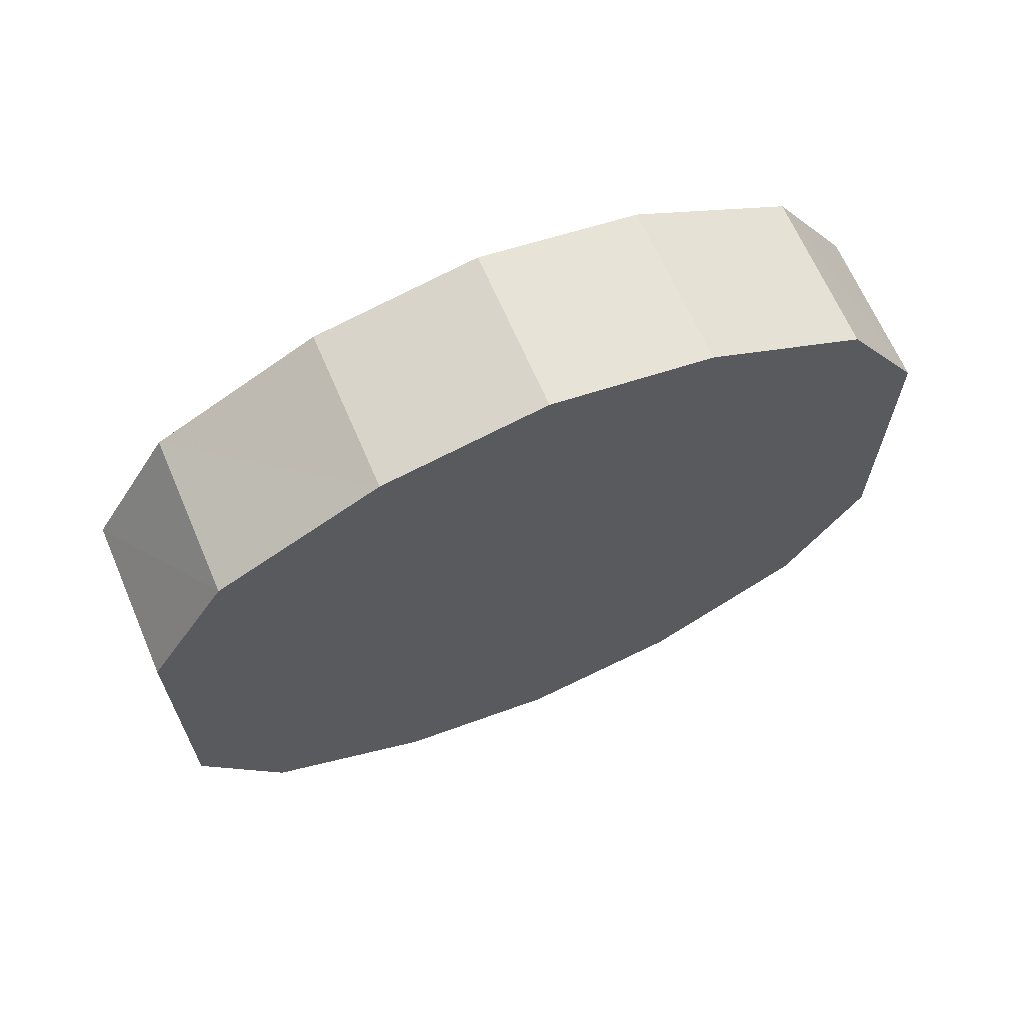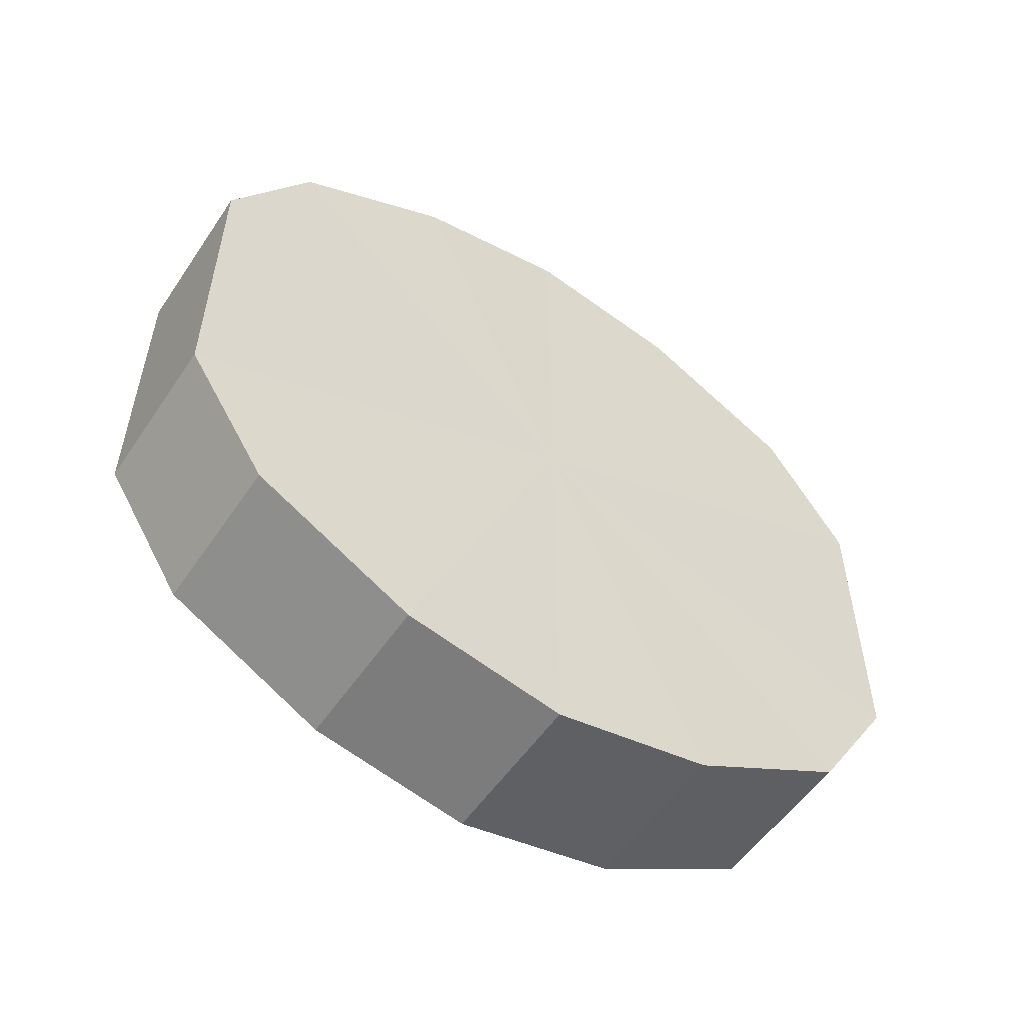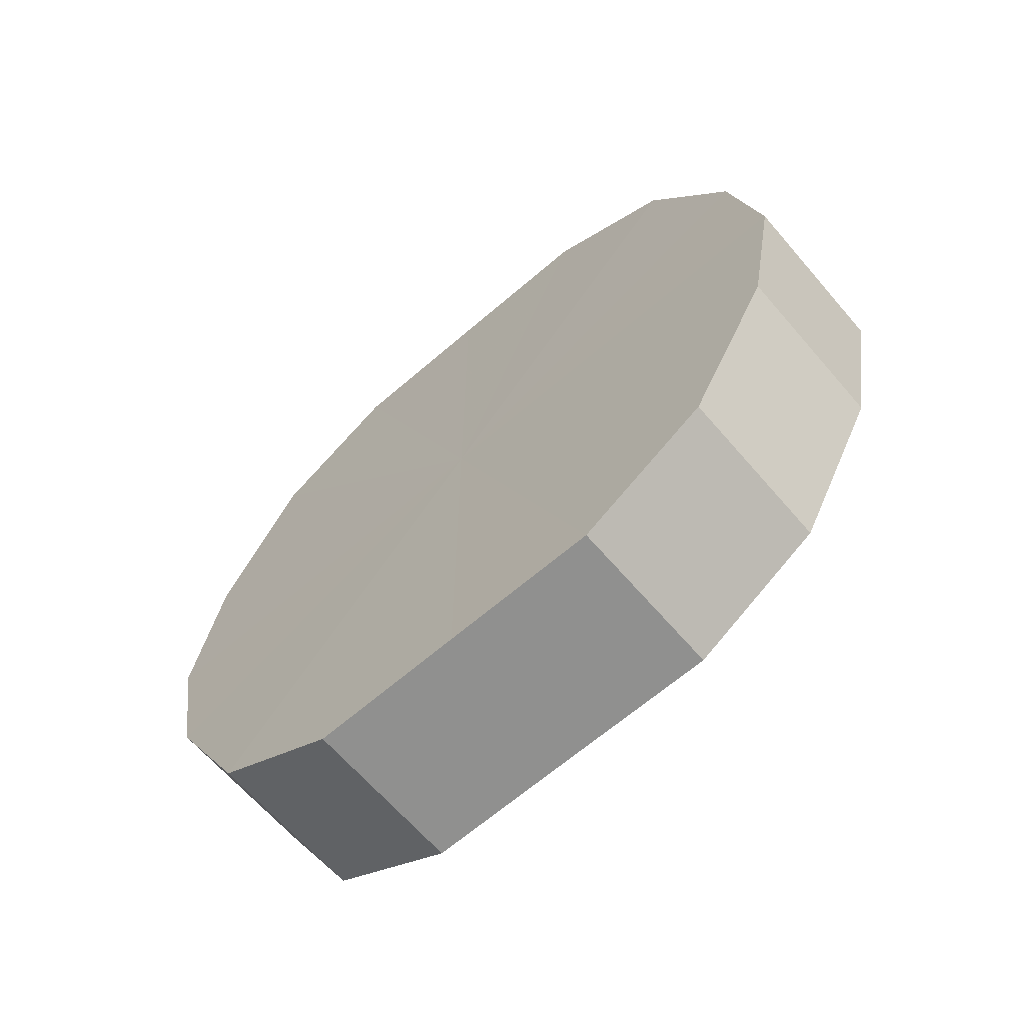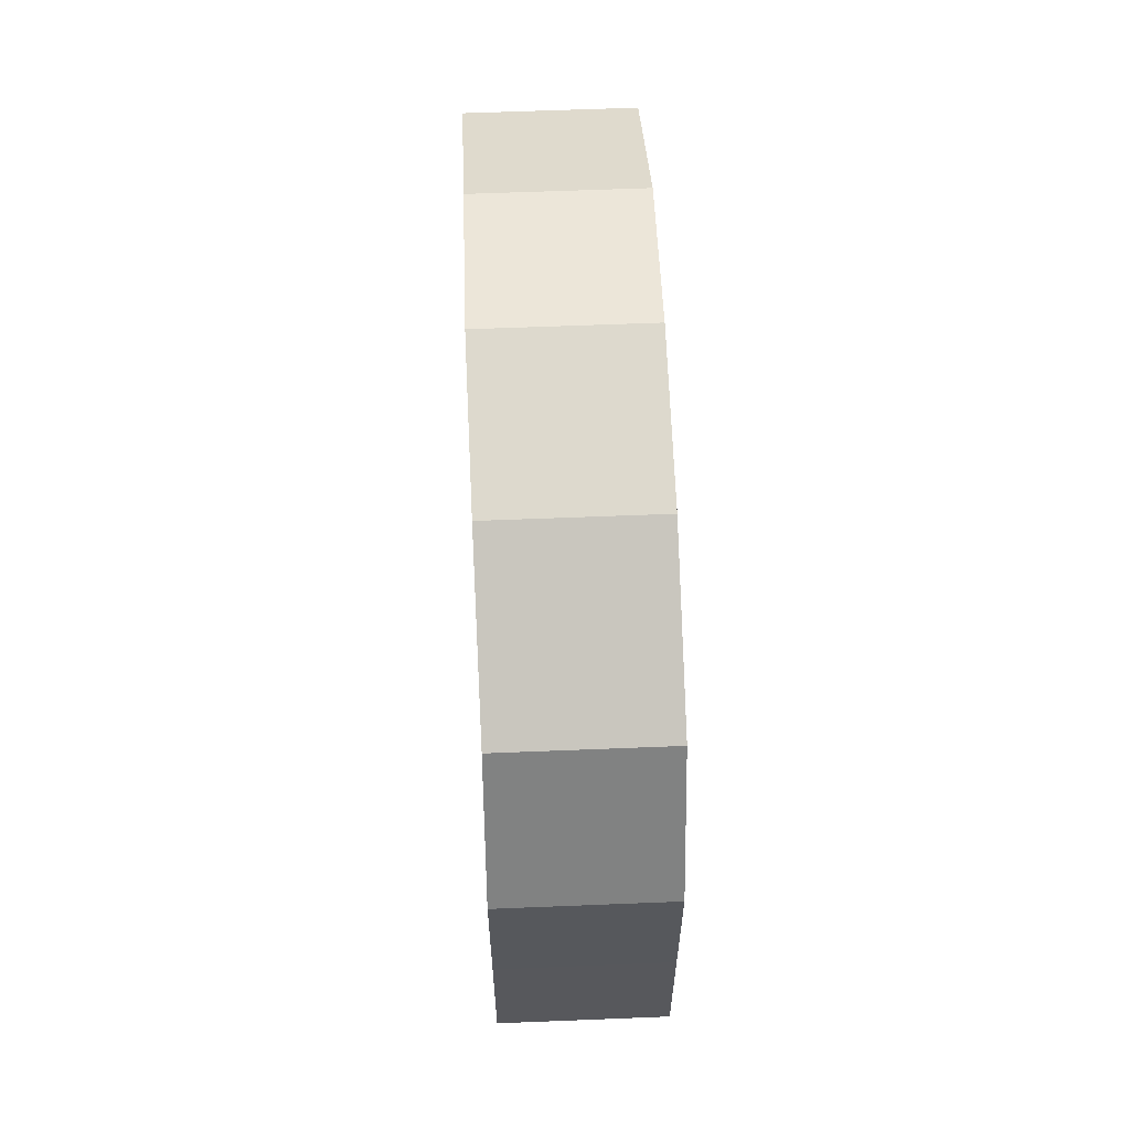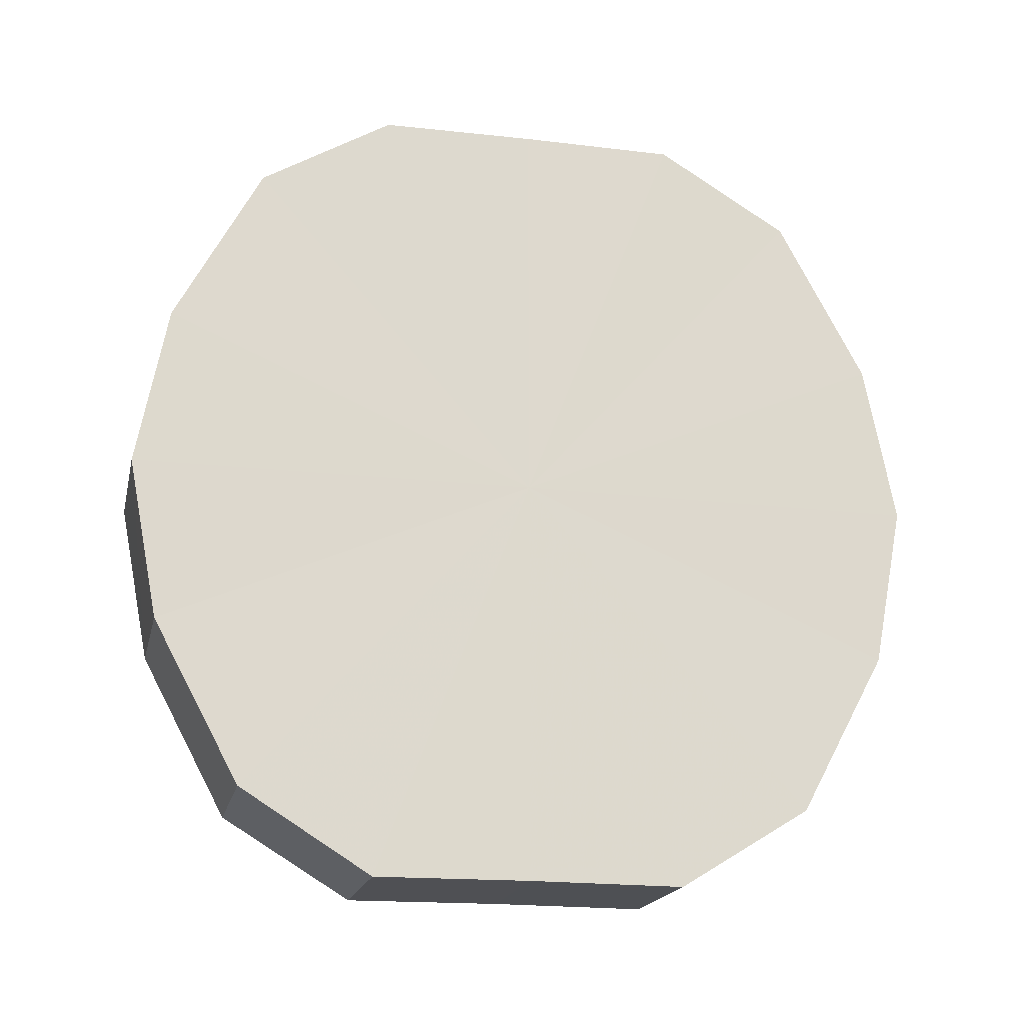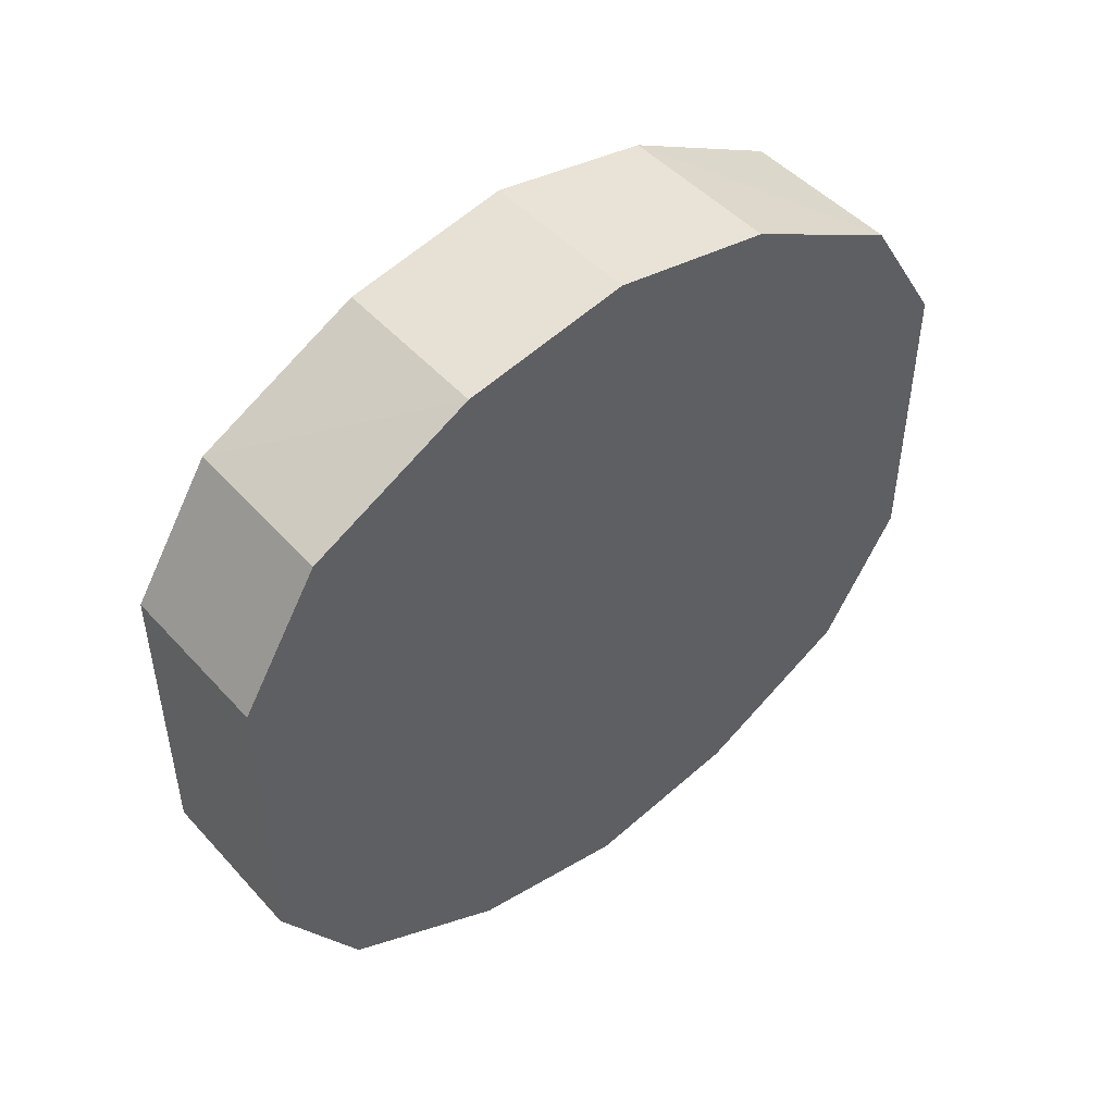
<metadata>
{"format":"obj","ext":"obj","renderer":"f3d","projection":"perspective","resolution":1024,"background":"white","views":[{"elev":66.4,"azim":-113.4,"up":"+Z"},{"elev":-54.4,"azim":56.6,"up":"+Z"},{"elev":-65.5,"azim":-49.2,"up":"+Y"},{"elev":61.3,"azim":-2.5,"up":"+Z"},{"elev":-18.7,"azim":77.5,"up":"+Y"},{"elev":48.0,"azim":-129.7,"up":"+Z"}]}
</metadata>
<code>
o 4097
v 2215 1858 18.18
v 2215 1858 18.18
v 2215 1858 18.18
v 2215 1858 18.17
v 2215 1858 18.18
v 2215 1858 18.18
v 2215 1858 18.18
v 2215 1858 18.15
v 2215 1858 18.17
v 2215 1858 18.17
v 2215 1858 18.17
v 2215 1858 18.13
v 2215 1858 18.15
v 2215 1858 18.15
v 2215 1858 18.15
v 2215 1858 18.11
v 2215 1858 18.13
v 2215 1858 18.13
v 2215 1858 18.13
v 2215 1858 18.09
v 2215 1858 18.11
v 2215 1858 18.11
v 2215 1858 18.11
v 2215 1858 18.08
v 2215 1858 18.09
v 2215 1858 18.09
v 2215 1858 18.09
v 2215 1858 18.08
v 2215 1858 18.08
v 2215 1858 18.08
v 2215 1858 18.08
v 2215 1858 18.08
v 2215 1858 18.18
v 2215 1858 18.18
v 2215 1858 18.18
v 2215 1858 18.17
v 2215 1858 18.17
v 2215 1858 18.18
v 2215 1858 18.18
v 2215 1858 18.17
v 2215 1858 18.18
v 2215 1858 18.15
v 2215 1858 18.15
v 2215 1858 18.15
v 2215 1858 18.17
v 2215 1858 18.13
v 2215 1858 18.15
v 2215 1858 18.13
v 2215 1858 18.13
v 2215 1858 18.11
v 2215 1858 18.13
v 2215 1858 18.09
v 2215 1858 18.11
v 2215 1858 18.11
v 2215 1858 18.11
v 2215 1858 18.08
v 2215 1858 18.09
v 2215 1858 18.08
v 2215 1858 18.08
v 2215 1858 18.09
v 2215 1858 18.09
v 2215 1858 18.08
v 2215 1858 18.08
v 2215 1858 18.08
v 2215 1858 18.13
v 2215 1858 18.18
v 2215 1858 18.18
v 2215 1858 18.17
v 2215 1858 18.18
v 2215 1858 18.15
v 2215 1858 18.17
v 2215 1858 18.13
v 2215 1858 18.15
v 2215 1858 18.11
v 2215 1858 18.13
v 2215 1858 18.09
v 2215 1858 18.11
v 2215 1858 18.08
v 2215 1858 18.09
v 2215 1858 18.08
v 2215 1858 18.08
v 2215 1858 18.13
v 2215 1858 18.18
v 2215 1858 18.18
v 2215 1858 18.18
v 2215 1858 18.17
v 2215 1858 18.17
v 2215 1858 18.15
v 2215 1858 18.15
v 2215 1858 18.13
v 2215 1858 18.13
v 2215 1858 18.11
v 2215 1858 18.11
v 2215 1858 18.09
v 2215 1858 18.09
v 2215 1858 18.08
v 2215 1858 18.08
v 2215 1858 18.08
f 1 2 3
f 2 4 5
f 6 1 7
f 4 8 9
f 10 6 11
f 8 12 13
f 14 10 15
f 12 16 17
f 18 14 19
f 16 20 21
f 22 18 23
f 20 24 25
f 26 22 27
f 24 28 29
f 30 26 31
f 28 30 32
f 33 34 35
f 35 36 37
f 38 39 33
f 40 41 38
f 37 42 43
f 44 45 40
f 46 47 44
f 43 48 49
f 50 51 46
f 52 53 50
f 49 54 55
f 56 57 52
f 58 59 56
f 55 60 61
f 62 63 58
f 61 64 62
f 65 66 67
f 65 68 66
f 65 67 69
f 65 70 68
f 65 69 71
f 65 72 70
f 65 71 73
f 65 74 72
f 65 73 75
f 65 76 74
f 65 75 77
f 65 78 76
f 65 77 79
f 65 80 78
f 65 79 81
f 65 81 80
f 82 83 84
f 82 85 83
f 82 84 86
f 82 87 85
f 82 86 88
f 82 89 87
f 82 88 90
f 82 91 89
f 82 90 92
f 82 93 91
f 82 92 94
f 82 95 93
f 82 94 96
f 82 97 95
f 82 96 98
f 82 98 97

</code>
